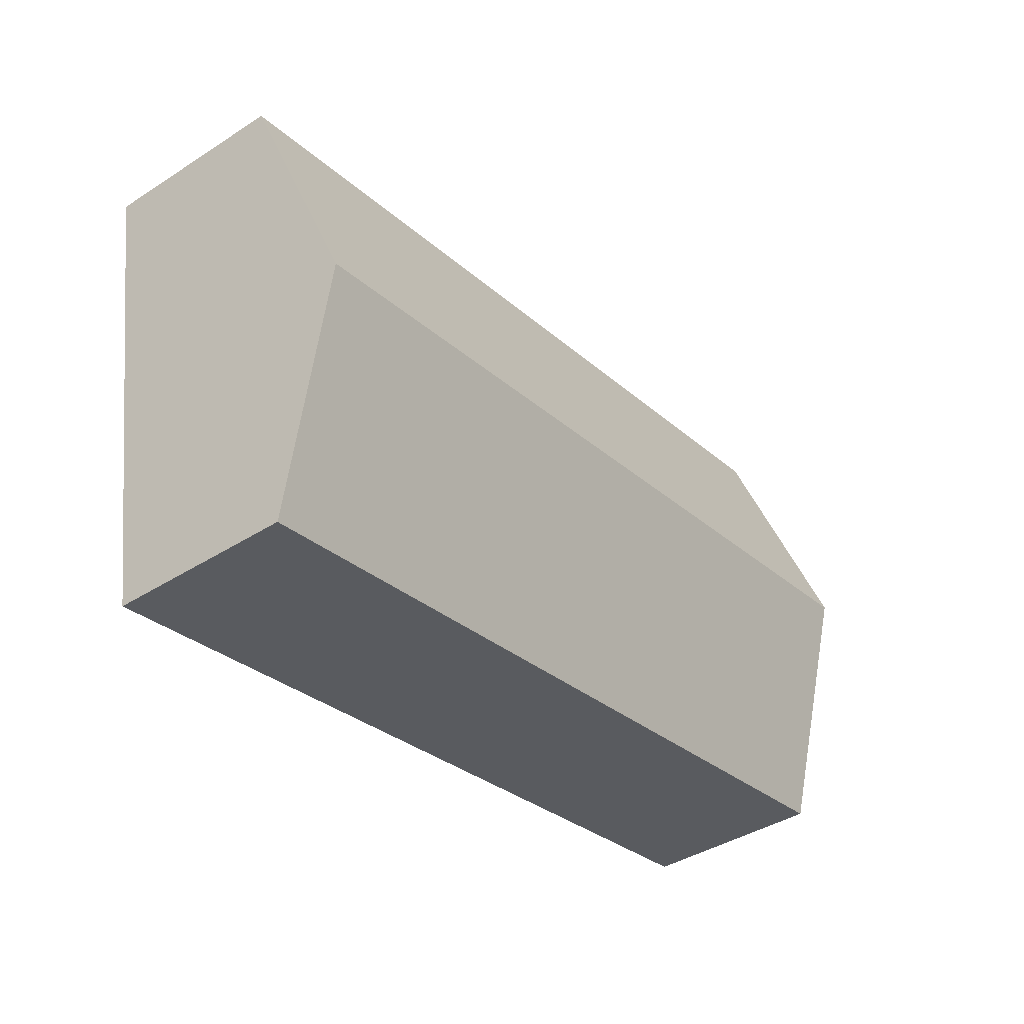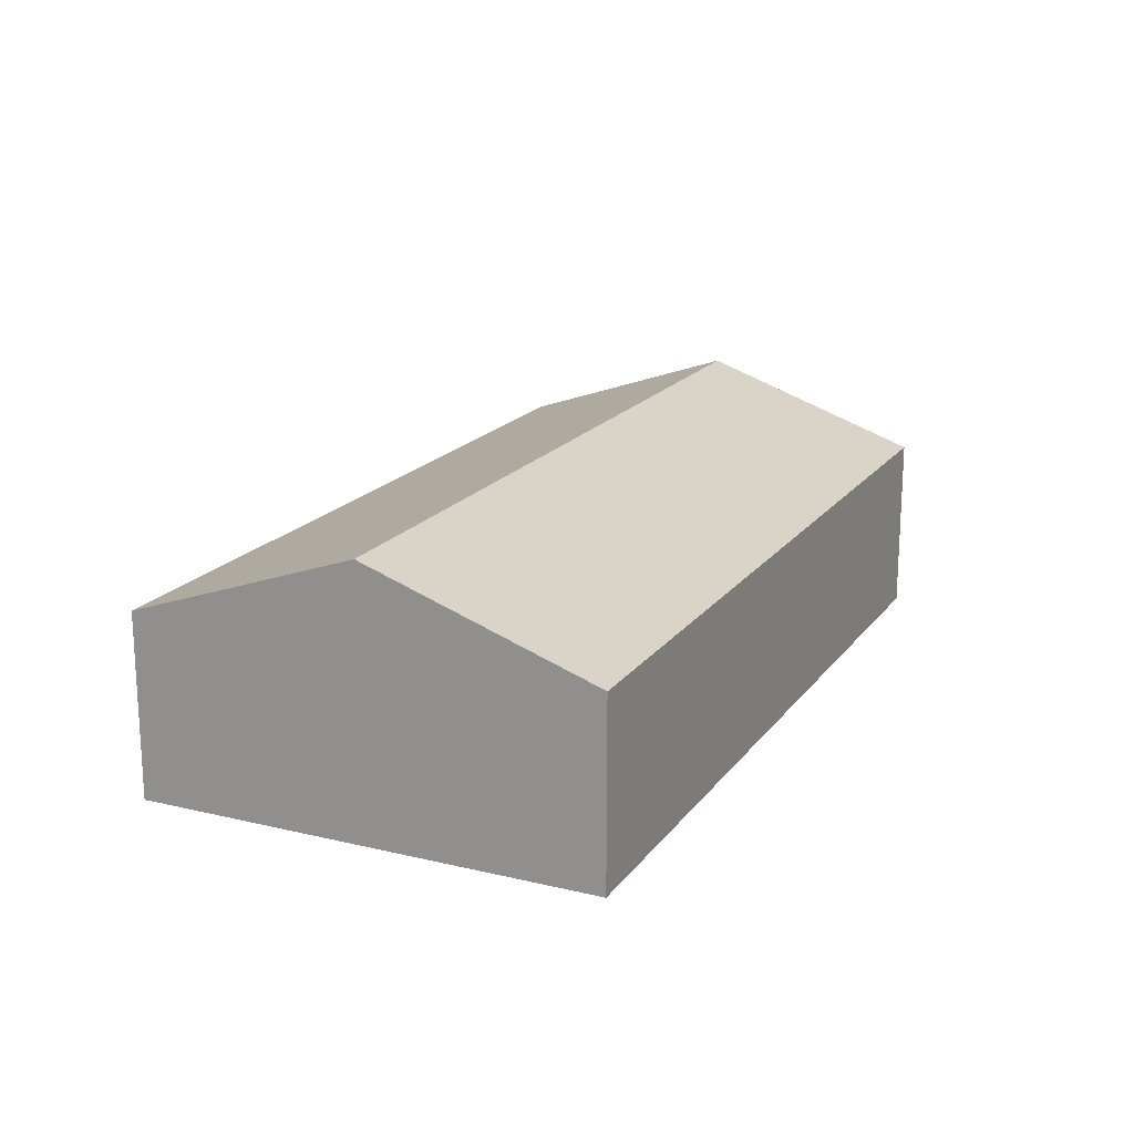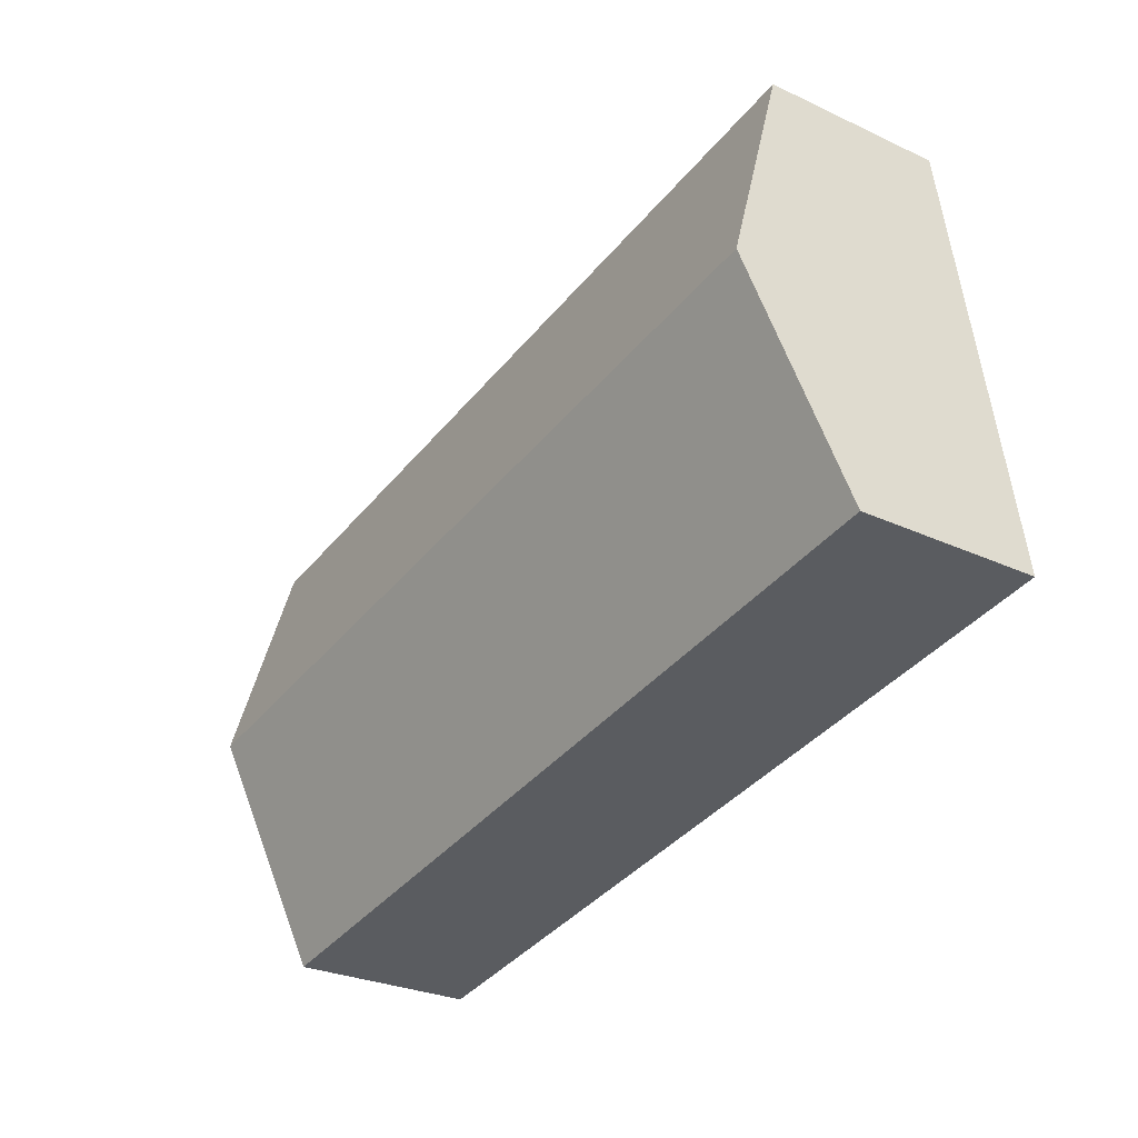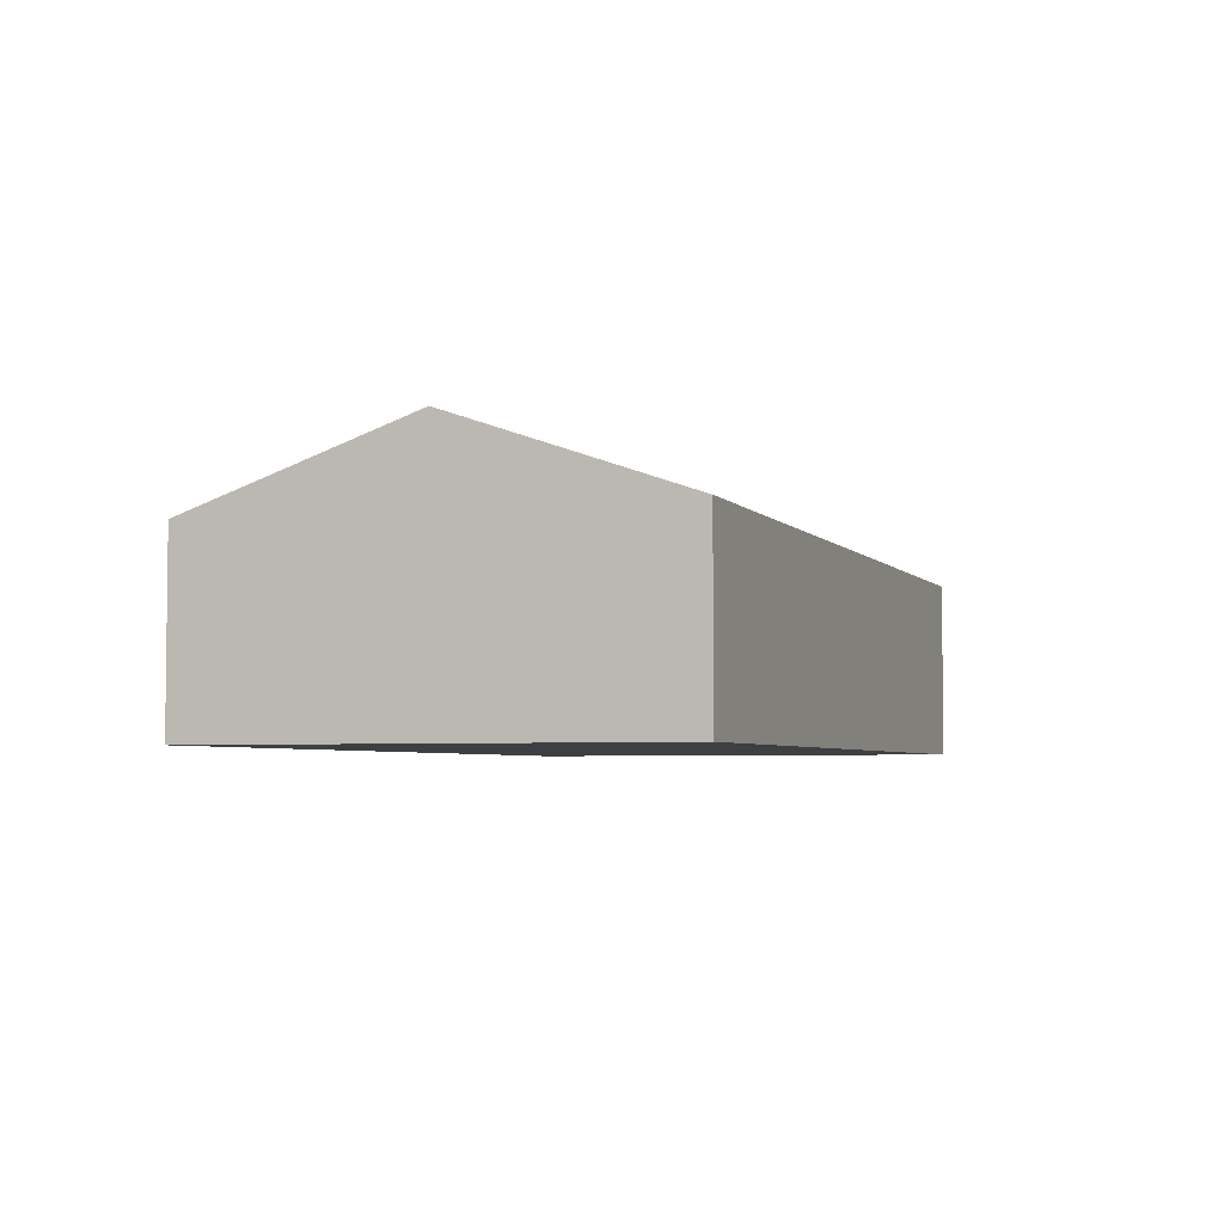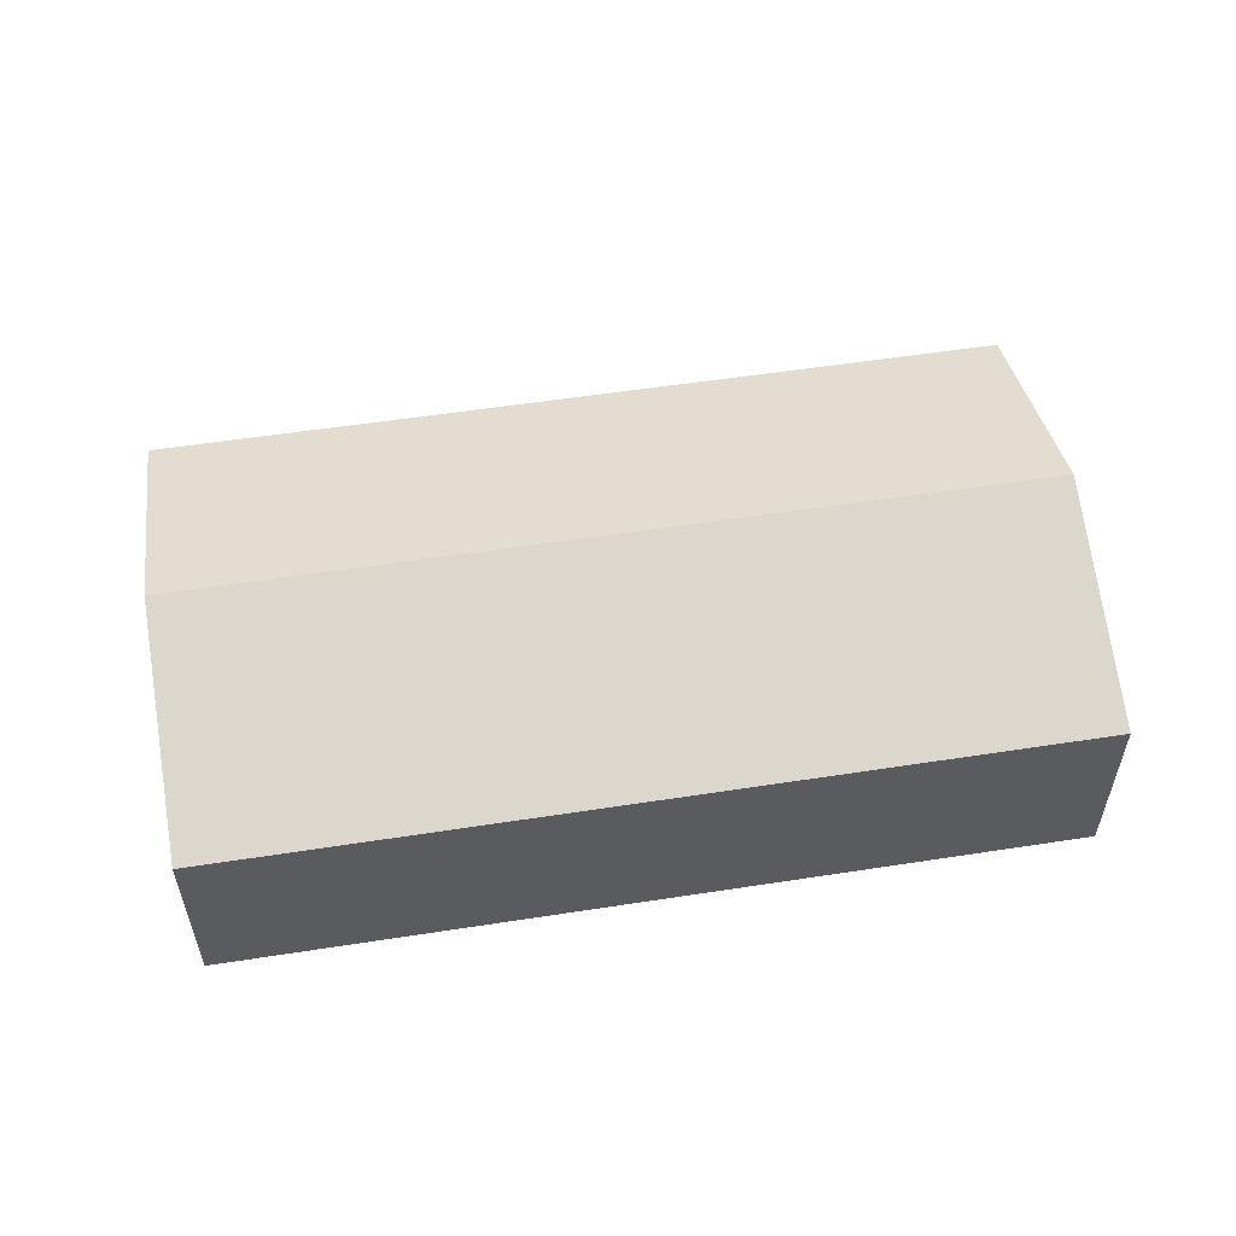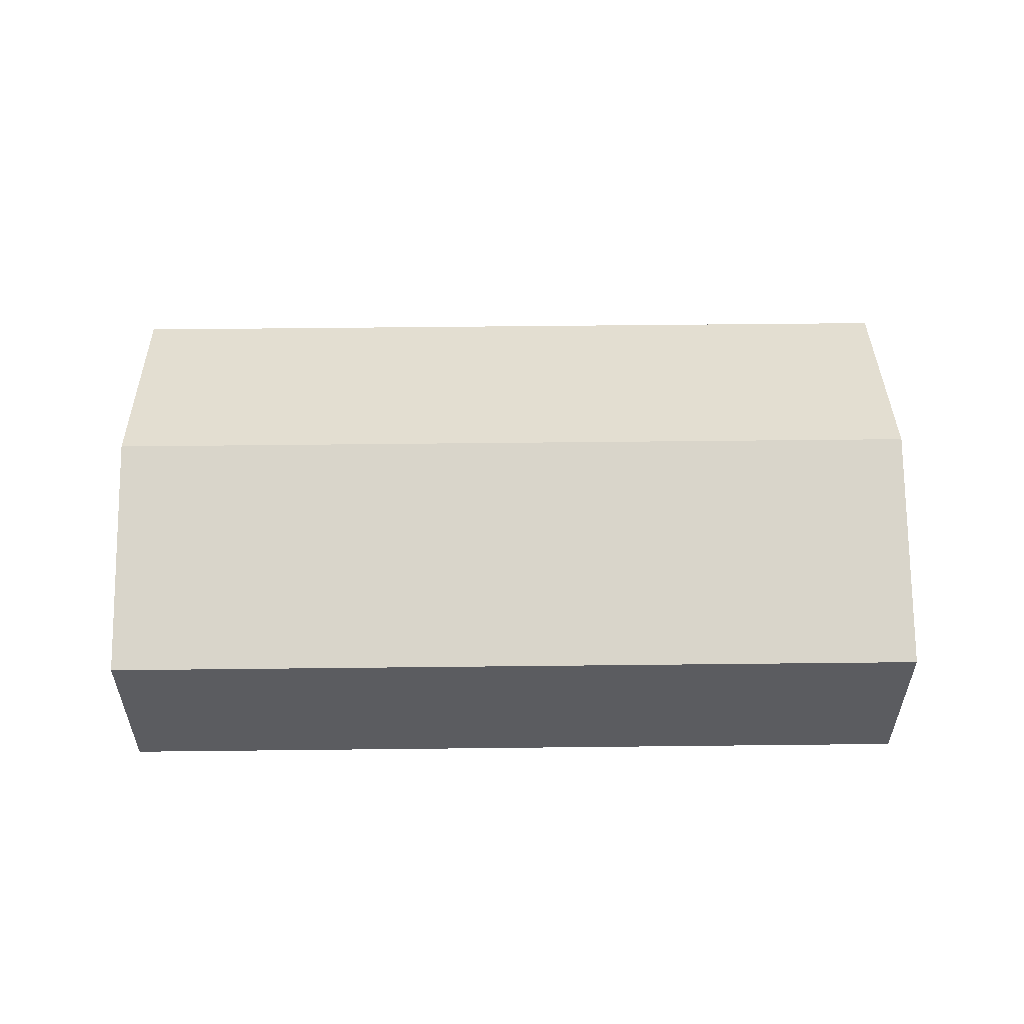
<metadata>
{"format":"obj","ext":"obj","renderer":"f3d","projection":"perspective","resolution":1024,"background":"white","views":[{"elev":-40.6,"azim":128.1,"up":"+Z"},{"elev":18.1,"azim":123.9,"up":"+Y"},{"elev":-28.0,"azim":-125.2,"up":"+Z"},{"elev":-4.3,"azim":-61.2,"up":"+Y"},{"elev":55.1,"azim":-0.3,"up":"+Y"},{"elev":55.4,"azim":-171.7,"up":"+Y"}]}
</metadata>
<code>
v  0 2.029 1.242e-16
v  9.603 2.912 1.077
v  9.204 2.029 -1.453
v  0.399 2.912 2.53
v  10 2.029 3.607
v  0.798 2.029 5.06
v  9.204 8.897e-17 -1.453
v  0 0 0
v  0.399 -1.549e-16 2.53
v  0.798 -3.098e-16 5.06
v  10 -2.209e-16 3.607
v  9.603 -6.595e-17 1.077
g defaultobject
f 1 2 3
f 2 1 4
f 5 4 6
f 4 5 2
f 7 1 3
f 1 7 8
f 8 4 1
f 4 8 9
f 4 9 6
f 6 9 10
f 10 5 6
f 5 10 11
f 2 7 3
f 7 2 5
f 7 5 12
f 12 5 11
f 9 11 10
f 11 9 8
f 11 8 12
f 12 8 7

</code>
